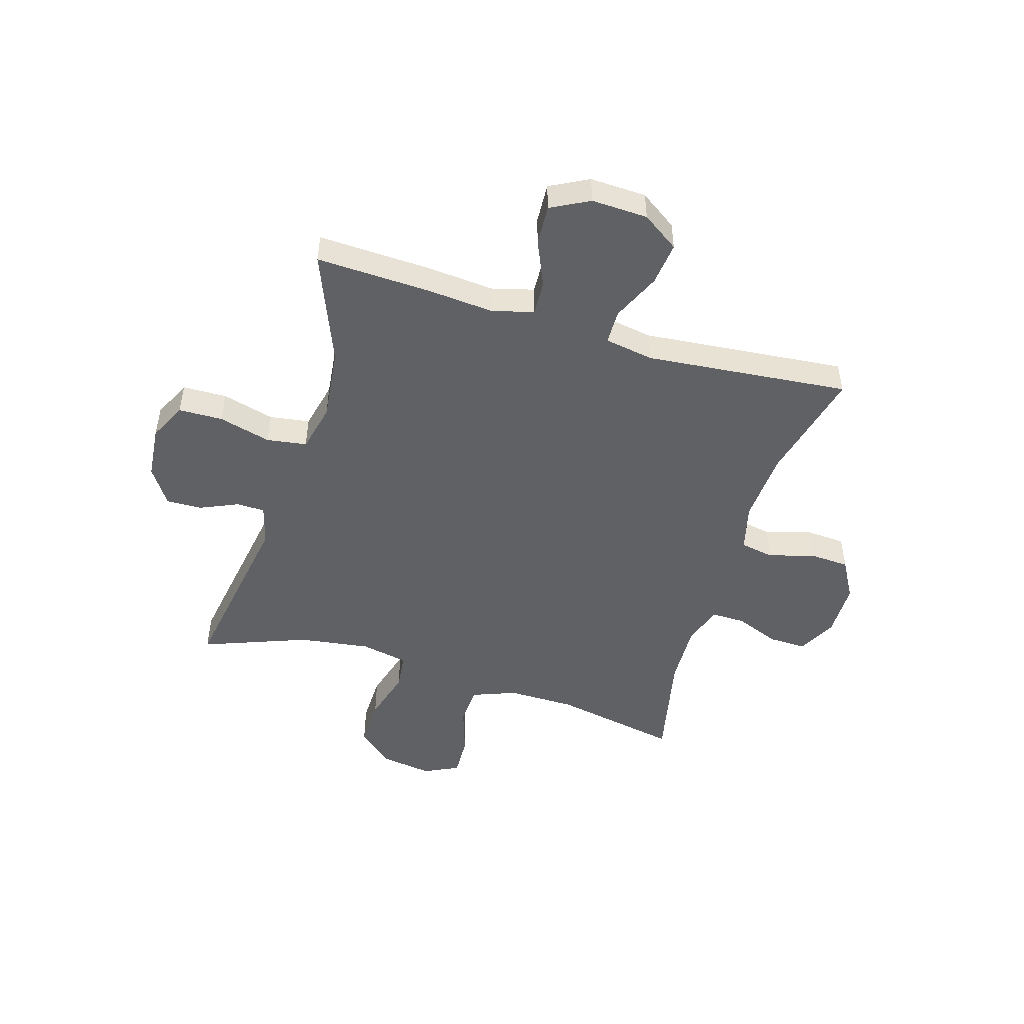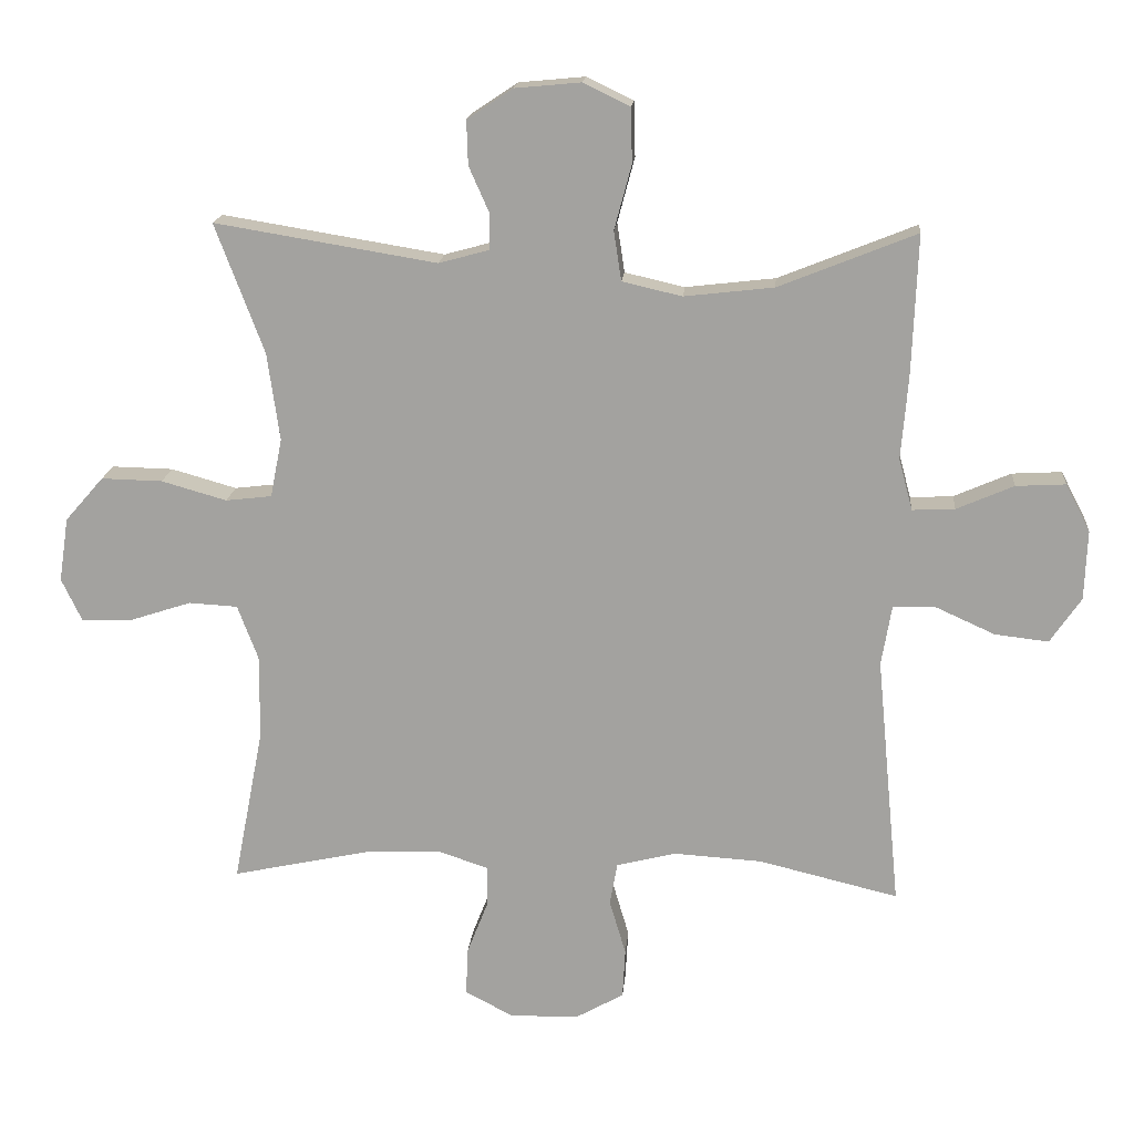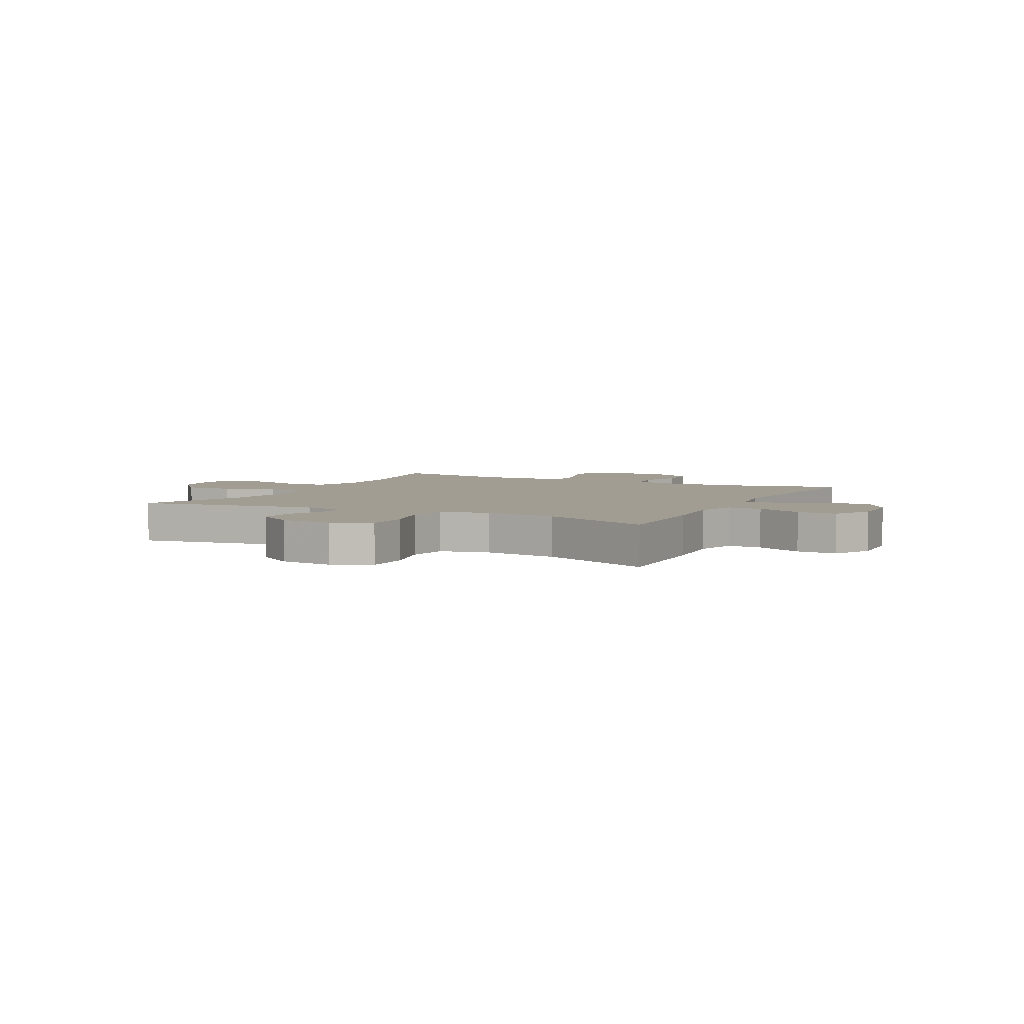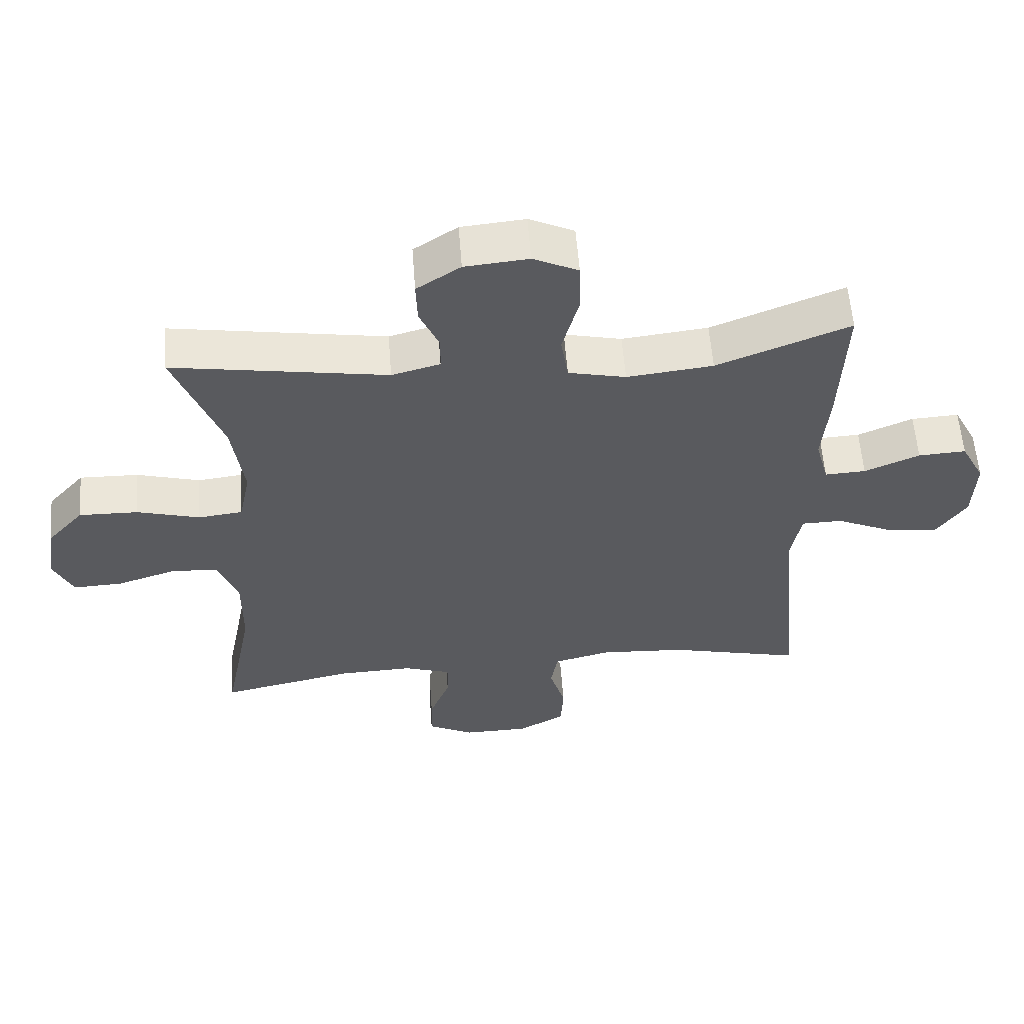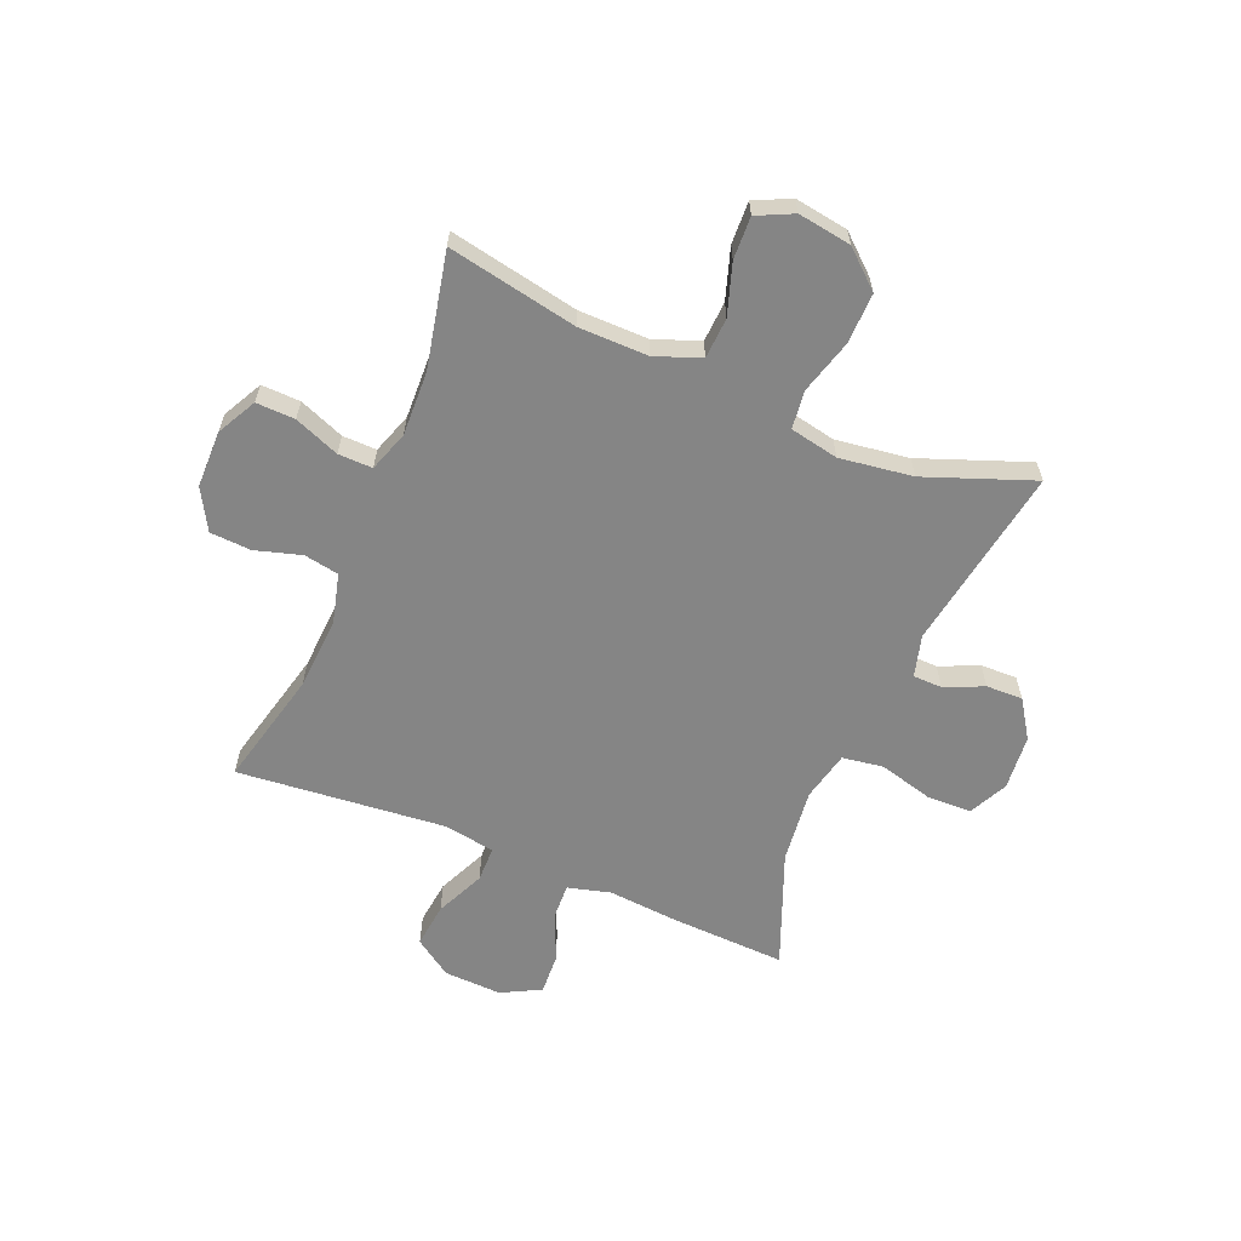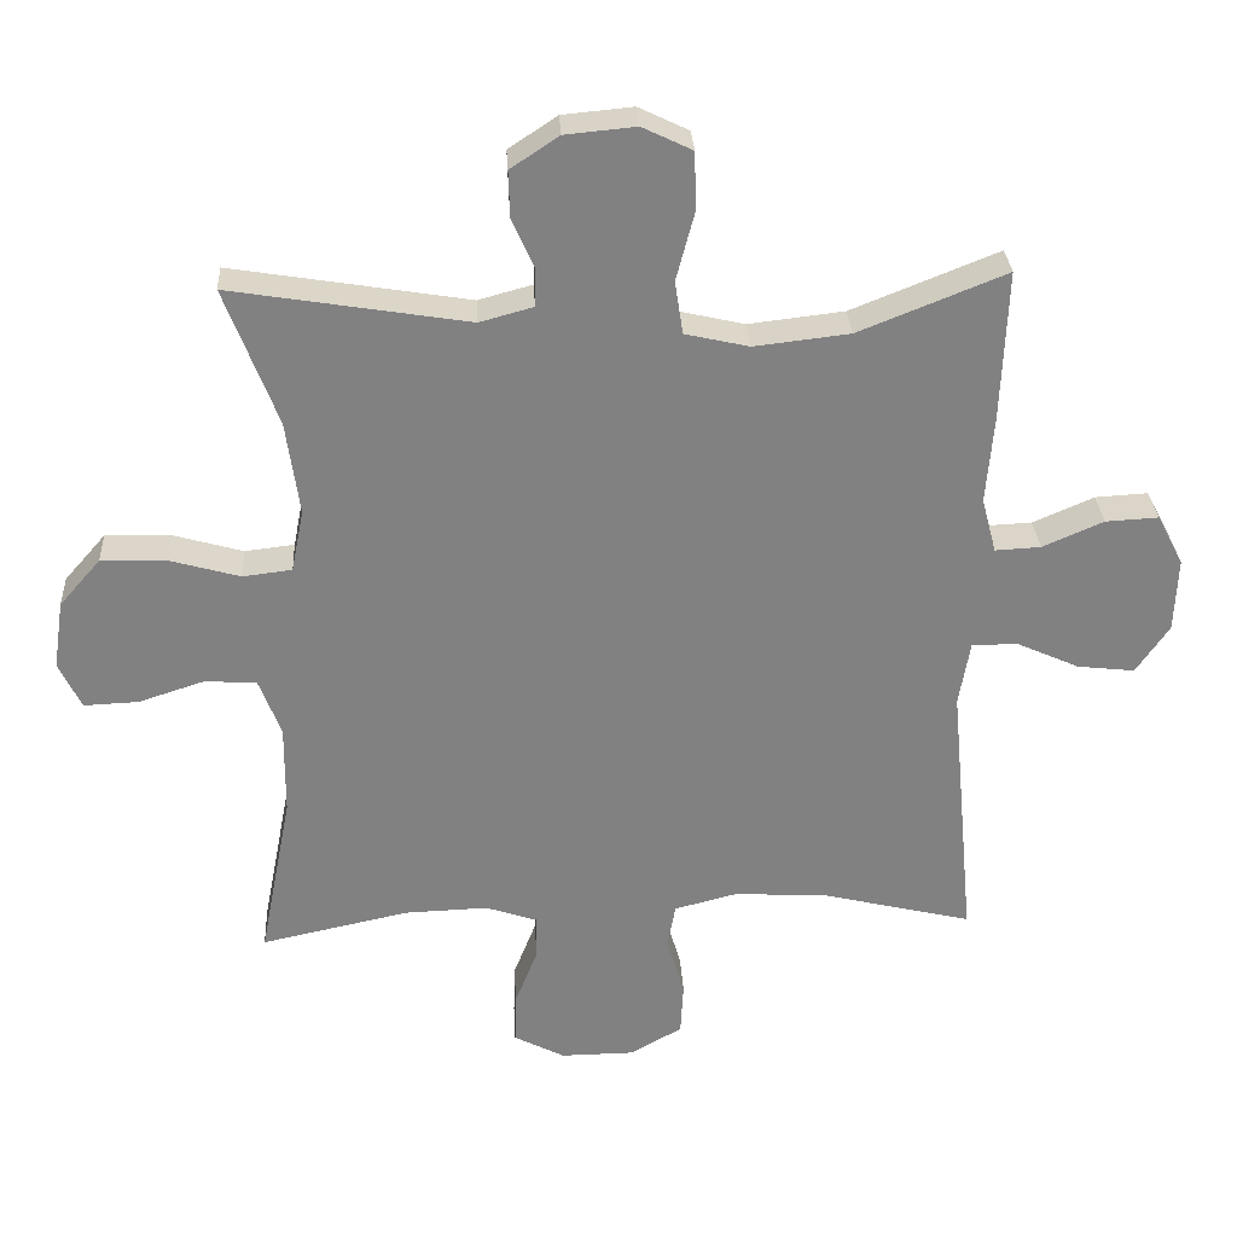
<metadata>
{"format":"obj","ext":"obj","renderer":"f3d","projection":"perspective","resolution":1024,"background":"white","views":[{"elev":-48.8,"azim":73.2,"up":"+Y"},{"elev":16.7,"azim":4.9,"up":"+Z"},{"elev":4.7,"azim":27.2,"up":"+Y"},{"elev":58.0,"azim":-4.3,"up":"+Z"},{"elev":-61.7,"azim":-112.7,"up":"+Y"},{"elev":29.8,"azim":-3.2,"up":"+Z"}]}
</metadata>
<code>
v -0.5 0.07 -0.5
v -0.456 0.07 -0.273
v -0.455 0.07 -0.151
v -0.485 0.07 -0.072
v -0.556 0.07 -0.068
v -0.645 0.07 -0.097
v -0.719 0.07 -0.1
v -0.749 0.07 -0.037
v -0.735 0.07 0.056
v -0.679 0.07 0.12
v -0.59 0.07 0.118
v -0.495 0.07 0.091
v -0.428 0.07 0.099
v -0.411 0.07 0.184
v -0.429 0.07 0.312
v -0.5 0.07 0.5
v -0.177 0.07 0.447
v -0.104 0.07 0.467
v -0.103 0.07 0.518
v -0.133 0.07 0.586
v -0.135 0.07 0.65
v -0.069 0.07 0.694
v 0.027 0.07 0.703
v 0.095 0.07 0.67
v 0.097 0.07 0.591
v 0.072 0.07 0.497
v 0.083 0.07 0.425
v 0.17 0.07 0.405
v 0.3 0.07 0.42
v 0.5 0.07 0.5
v 0.492 0.07 0.295
v 0.482 0.07 0.175
v 0.502 0.07 0.1
v 0.564 0.07 0.103
v 0.647 0.07 0.139
v 0.719 0.07 0.143
v 0.755 0.07 0.074
v 0.751 0.07 -0.027
v 0.706 0.07 -0.093
v 0.628 0.07 -0.084
v 0.542 0.07 -0.045
v 0.48 0.07 -0.046
v 0.465 0.07 -0.134
v 0.5 0.07 -0.5
v 0.297 0.07 -0.451
v 0.168 0.07 -0.443
v 0.082 0.07 -0.465
v 0.071 0.07 -0.526
v 0.095 0.07 -0.607
v 0.091 0.07 -0.679
v 0.02 0.07 -0.719
v -0.08 0.07 -0.72
v -0.149 0.07 -0.684
v -0.147 0.07 -0.616
v -0.116 0.07 -0.537
v -0.115 0.07 -0.477
v -0.186 0.07 -0.453
v -0.299 0.07 -0.457
v -0.5 0 -0.5
v -0.456 0 -0.273
v -0.455 0 -0.151
v -0.485 0 -0.072
v -0.556 0 -0.068
v -0.645 0 -0.097
v -0.719 0 -0.1
v -0.749 0 -0.037
v -0.735 0 0.056
v -0.679 0 0.12
v -0.59 0 0.118
v -0.495 0 0.091
v -0.428 0 0.099
v -0.411 0 0.184
v -0.429 0 0.312
v -0.5 0 0.5
v -0.177 0 0.447
v -0.104 0 0.467
v -0.103 0 0.518
v -0.133 0 0.586
v -0.135 0 0.65
v -0.069 0 0.694
v 0.027 0 0.703
v 0.095 0 0.67
v 0.097 0 0.591
v 0.072 0 0.497
v 0.083 0 0.425
v 0.17 0 0.405
v 0.3 0 0.42
v 0.5 0 0.5
v 0.492 0 0.295
v 0.482 0 0.175
v 0.502 0 0.1
v 0.564 0 0.103
v 0.647 0 0.139
v 0.719 0 0.143
v 0.755 0 0.074
v 0.751 0 -0.027
v 0.706 0 -0.093
v 0.628 0 -0.084
v 0.542 0 -0.045
v 0.48 0 -0.046
v 0.465 0 -0.134
v 0.5 0 -0.5
v 0.297 0 -0.451
v 0.168 0 -0.443
v 0.082 0 -0.465
v 0.071 0 -0.526
v 0.095 0 -0.607
v 0.091 0 -0.679
v 0.02 0 -0.719
v -0.08 0 -0.72
v -0.149 0 -0.684
v -0.147 0 -0.616
v -0.116 0 -0.537
v -0.115 0 -0.477
v -0.186 0 -0.453
v -0.299 0 -0.457
f 52 53 54 55
f 52 55 56
f 51 52 56
f 48 49 50 51
f 47 48 51 56
f 46 47 56 57
f 43 44 45
f 42 43 45 46
f 38 39 40 41
f 38 41 42
f 37 38 42
f 34 35 36 37
f 33 34 37 42
f 32 33 42 46
f 29 30 31 32
f 28 29 32 46
f 23 24 25 26
f 23 26 27
f 22 23 27
f 19 20 21 22
f 18 19 22 27
f 17 18 27 28
f 15 16 17
f 14 15 17 28
f 9 10 11 12
f 9 12 13
f 8 9 13
f 5 6 7 8
f 4 5 8 13
f 3 4 13
f 2 3 13 14
f 58 1 2
f 57 58 2 14
f 14 28 46 57
f 113 112 111 110
f 114 113 110
f 114 110 109
f 109 108 107 106
f 114 109 106 105
f 115 114 105 104
f 103 102 101
f 104 103 101 100
f 99 98 97 96
f 100 99 96
f 100 96 95
f 95 94 93 92
f 100 95 92 91
f 104 100 91 90
f 90 89 88 87
f 104 90 87 86
f 84 83 82 81
f 85 84 81
f 85 81 80
f 80 79 78 77
f 85 80 77 76
f 86 85 76 75
f 75 74 73
f 86 75 73 72
f 70 69 68 67
f 71 70 67
f 71 67 66
f 66 65 64 63
f 71 66 63 62
f 71 62 61
f 72 71 61 60
f 60 59 116
f 72 60 116 115
f 115 104 86 72
f 1 59 60 2
f 2 60 61 3
f 3 61 62 4
f 4 62 63 5
f 5 63 64 6
f 6 64 65 7
f 7 65 66 8
f 8 66 67 9
f 9 67 68 10
f 10 68 69 11
f 11 69 70 12
f 12 70 71 13
f 13 71 72 14
f 14 72 73 15
f 15 73 74 16
f 16 74 75 17
f 17 75 76 18
f 18 76 77 19
f 19 77 78 20
f 20 78 79 21
f 21 79 80 22
f 22 80 81 23
f 23 81 82 24
f 24 82 83 25
f 25 83 84 26
f 26 84 85 27
f 27 85 86 28
f 28 86 87 29
f 29 87 88 30
f 30 88 89 31
f 31 89 90 32
f 32 90 91 33
f 33 91 92 34
f 34 92 93 35
f 35 93 94 36
f 36 94 95 37
f 37 95 96 38
f 38 96 97 39
f 39 97 98 40
f 40 98 99 41
f 41 99 100 42
f 42 100 101 43
f 43 101 102 44
f 44 102 103 45
f 45 103 104 46
f 46 104 105 47
f 47 105 106 48
f 48 106 107 49
f 49 107 108 50
f 50 108 109 51
f 51 109 110 52
f 52 110 111 53
f 53 111 112 54
f 54 112 113 55
f 55 113 114 56
f 56 114 115 57
f 57 115 116 58
f 58 116 59 1

</code>
